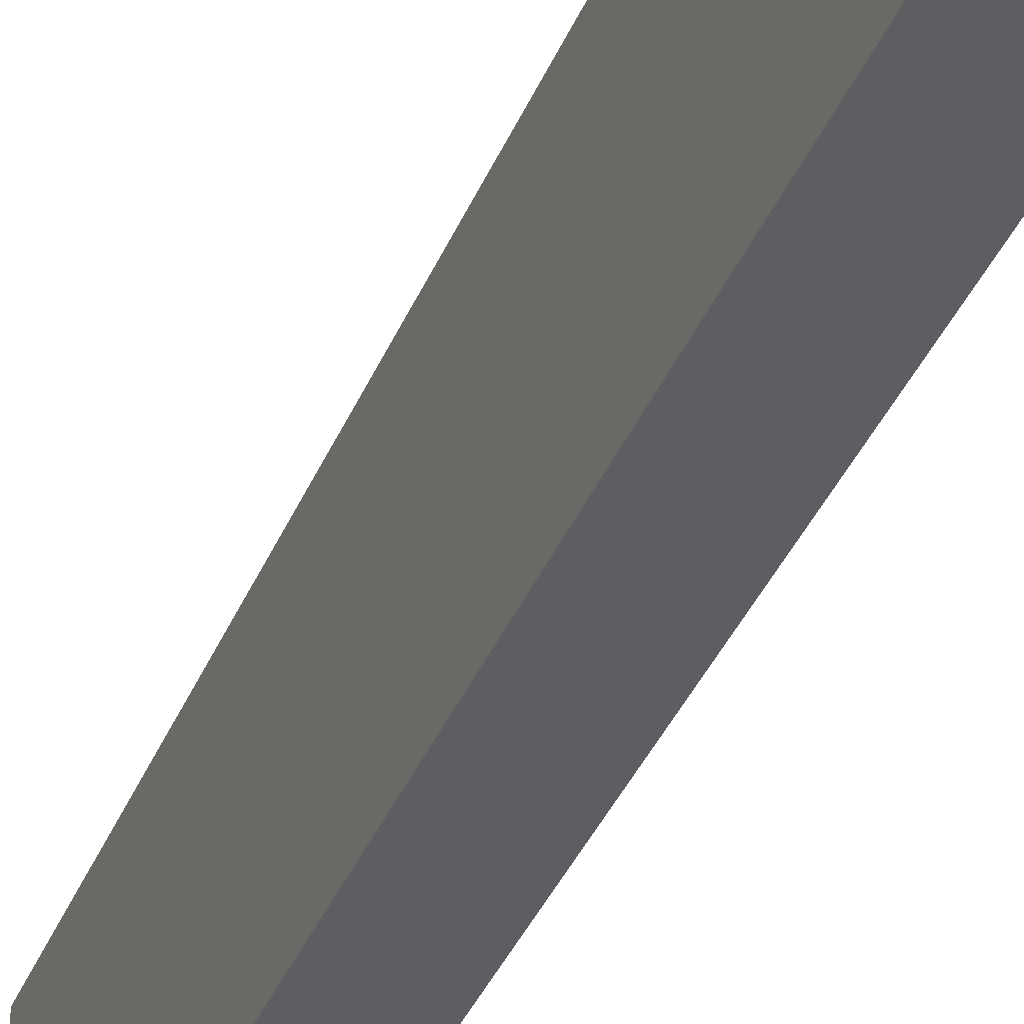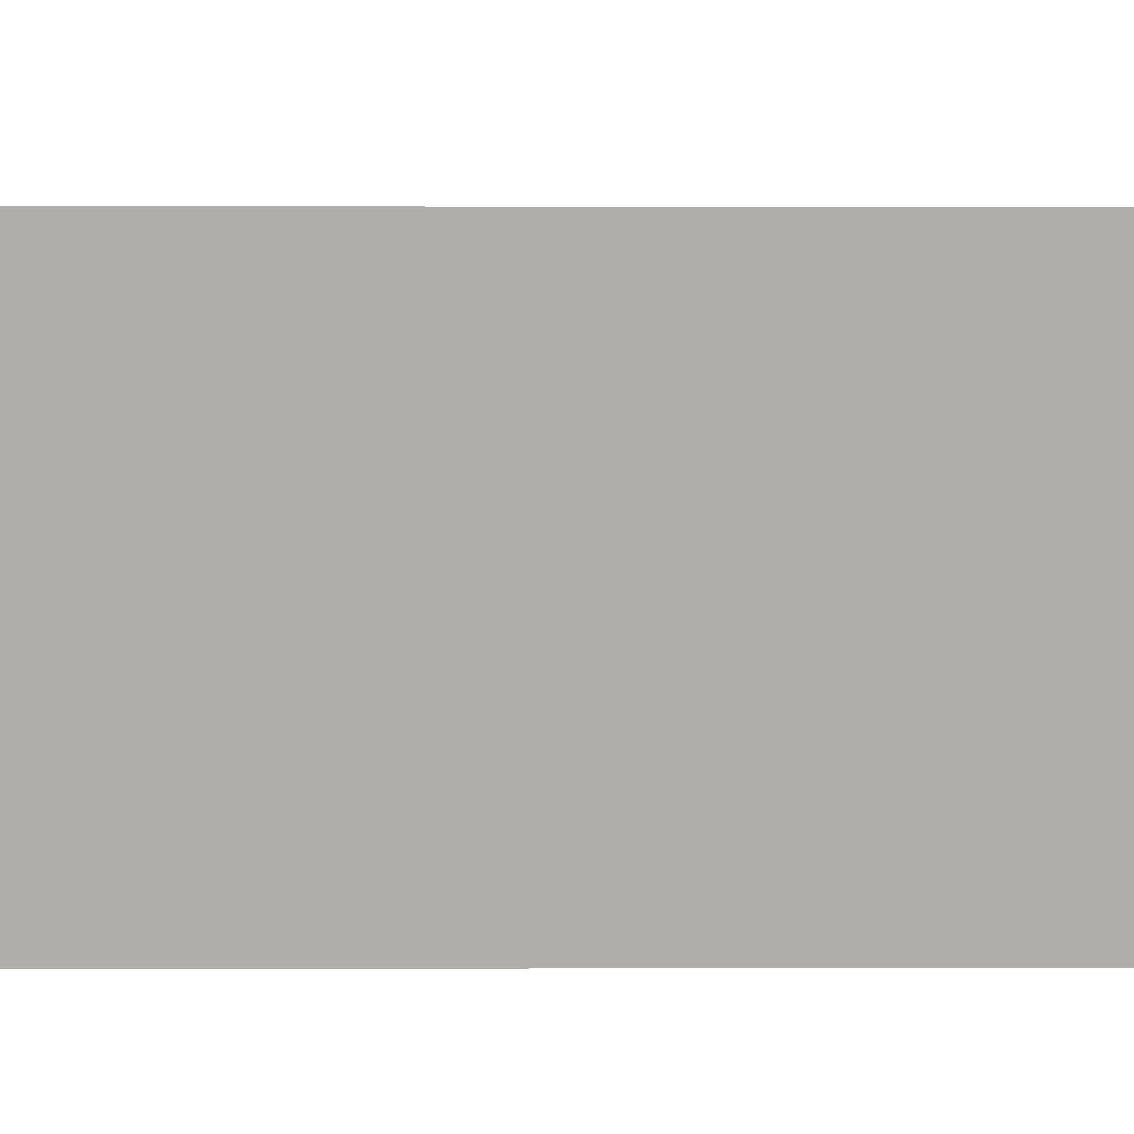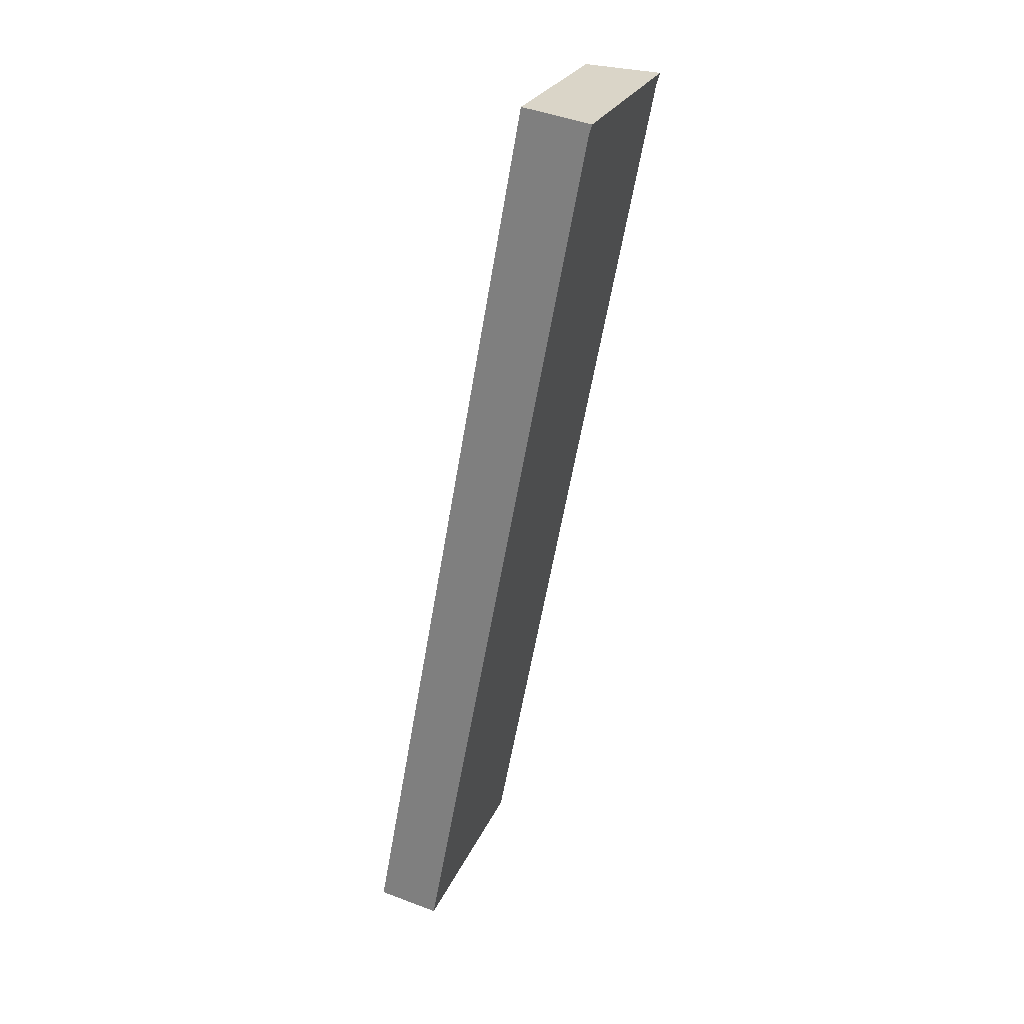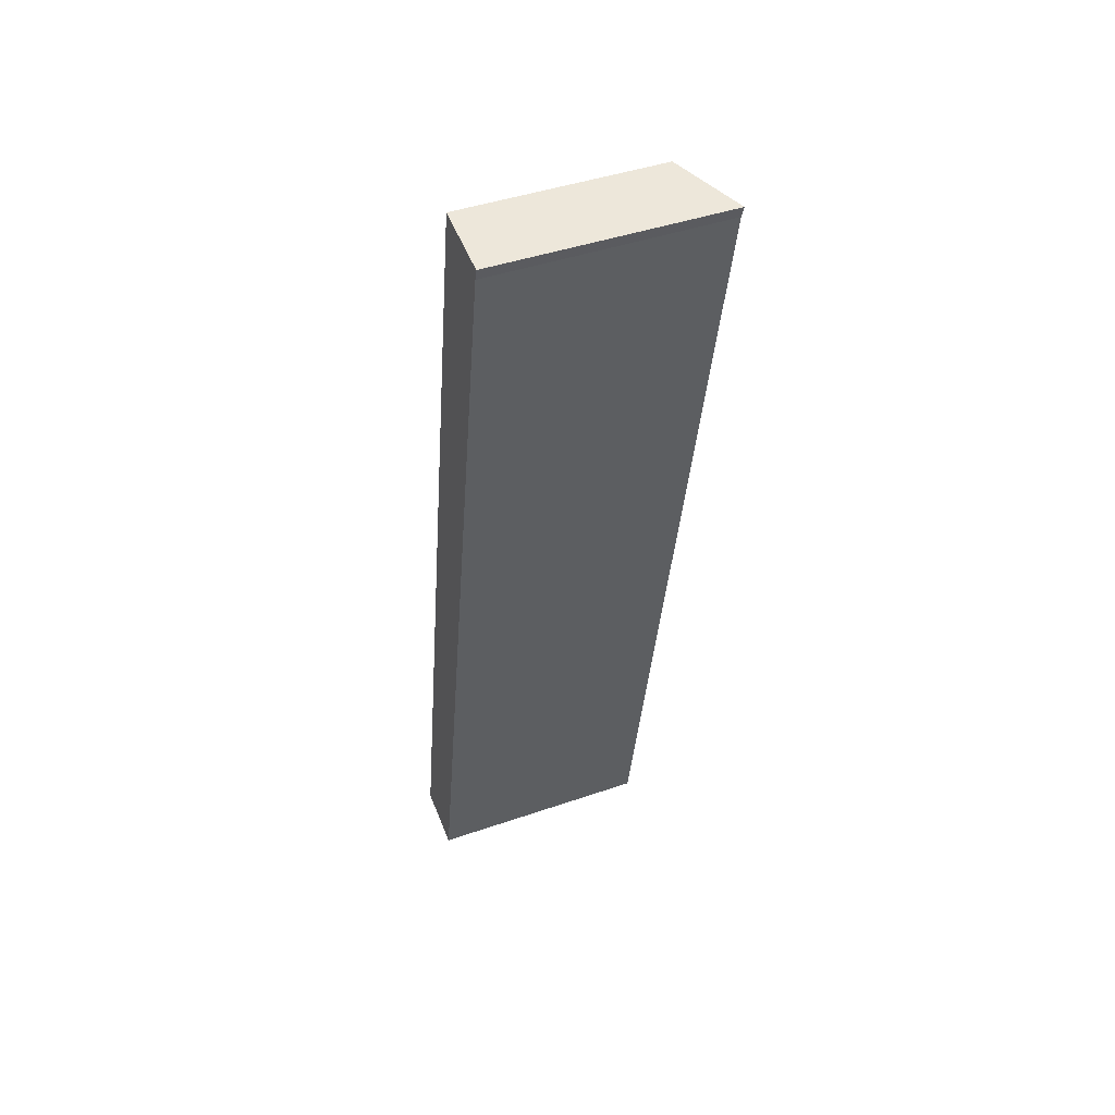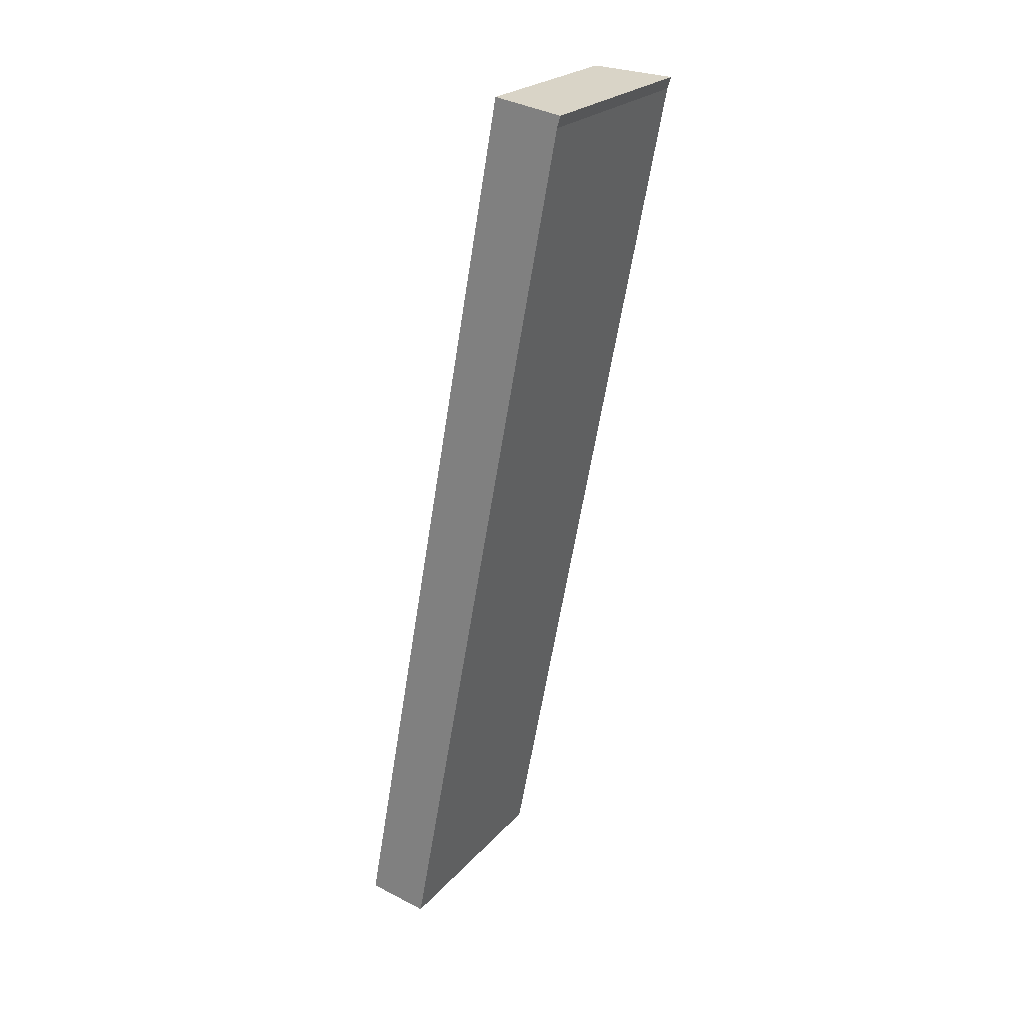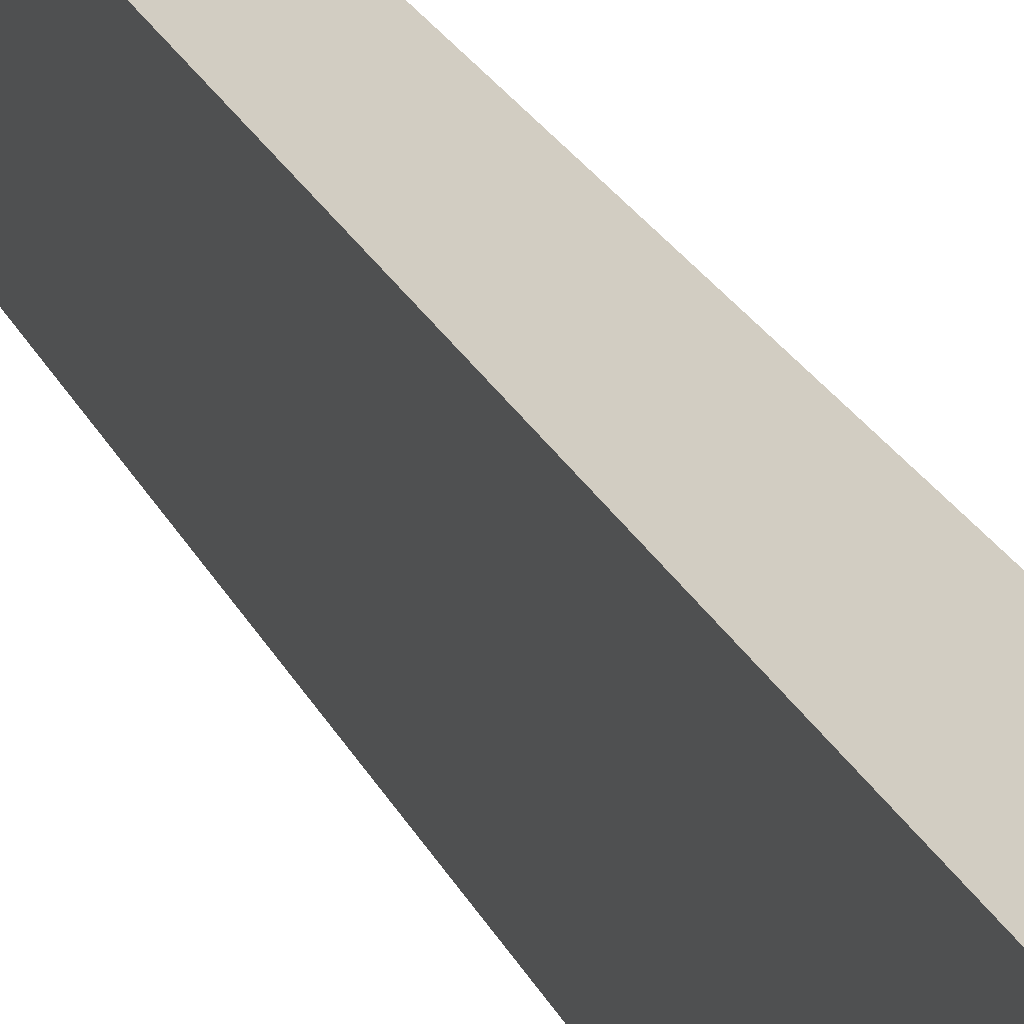
<metadata>
{"format":"obj","ext":"obj","renderer":"f3d","projection":"perspective","resolution":1024,"background":"white","views":[{"elev":-37.5,"azim":-10.5,"up":"+Y"},{"elev":12.5,"azim":100.2,"up":"+Y"},{"elev":25.9,"azim":19.6,"up":"+Z"},{"elev":44.2,"azim":68.0,"up":"+Z"},{"elev":23.6,"azim":30.2,"up":"+Z"},{"elev":26.2,"azim":-11.7,"up":"+Y"}]}
</metadata>
<code>
v  0 7.133 4.368e-16
v  8.385 8.327 32.77
v  2.264 8.257 -0.391
v  6.05 7.133 33.57
v  8.506 8.349 33.19
v  8.506 -2.032e-15 33.19
v  8.385 -2.006e-15 32.77
v  2.264 2.394e-17 -0.391
v  0 0 0
v  6.05 -2.055e-15 33.57
g defaultobject
f 1 2 3
f 2 1 4
f 2 4 5
f 6 2 5
f 2 6 7
f 7 3 2
f 3 7 8
f 8 1 3
f 1 8 9
f 9 4 1
f 4 9 10
f 4 6 5
f 6 4 10
f 7 9 8
f 9 7 10
f 10 7 6

</code>
